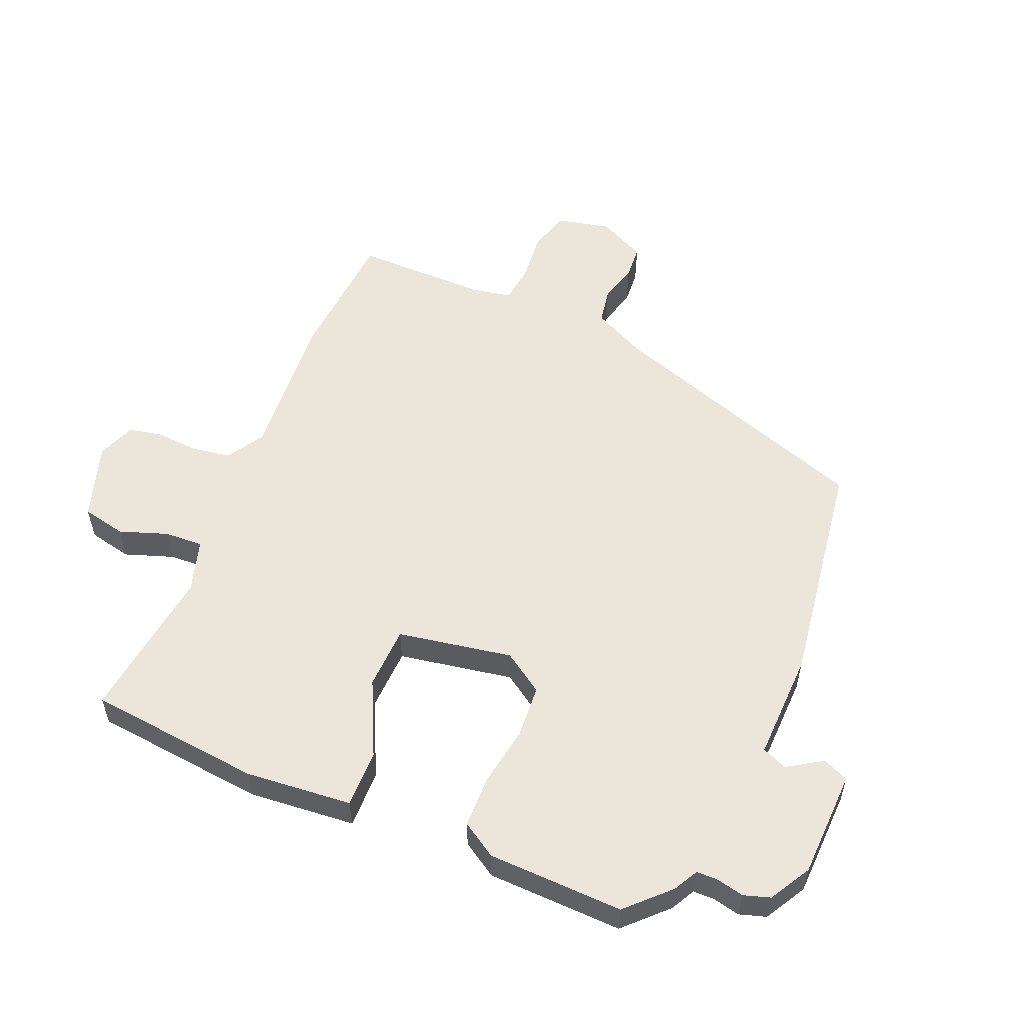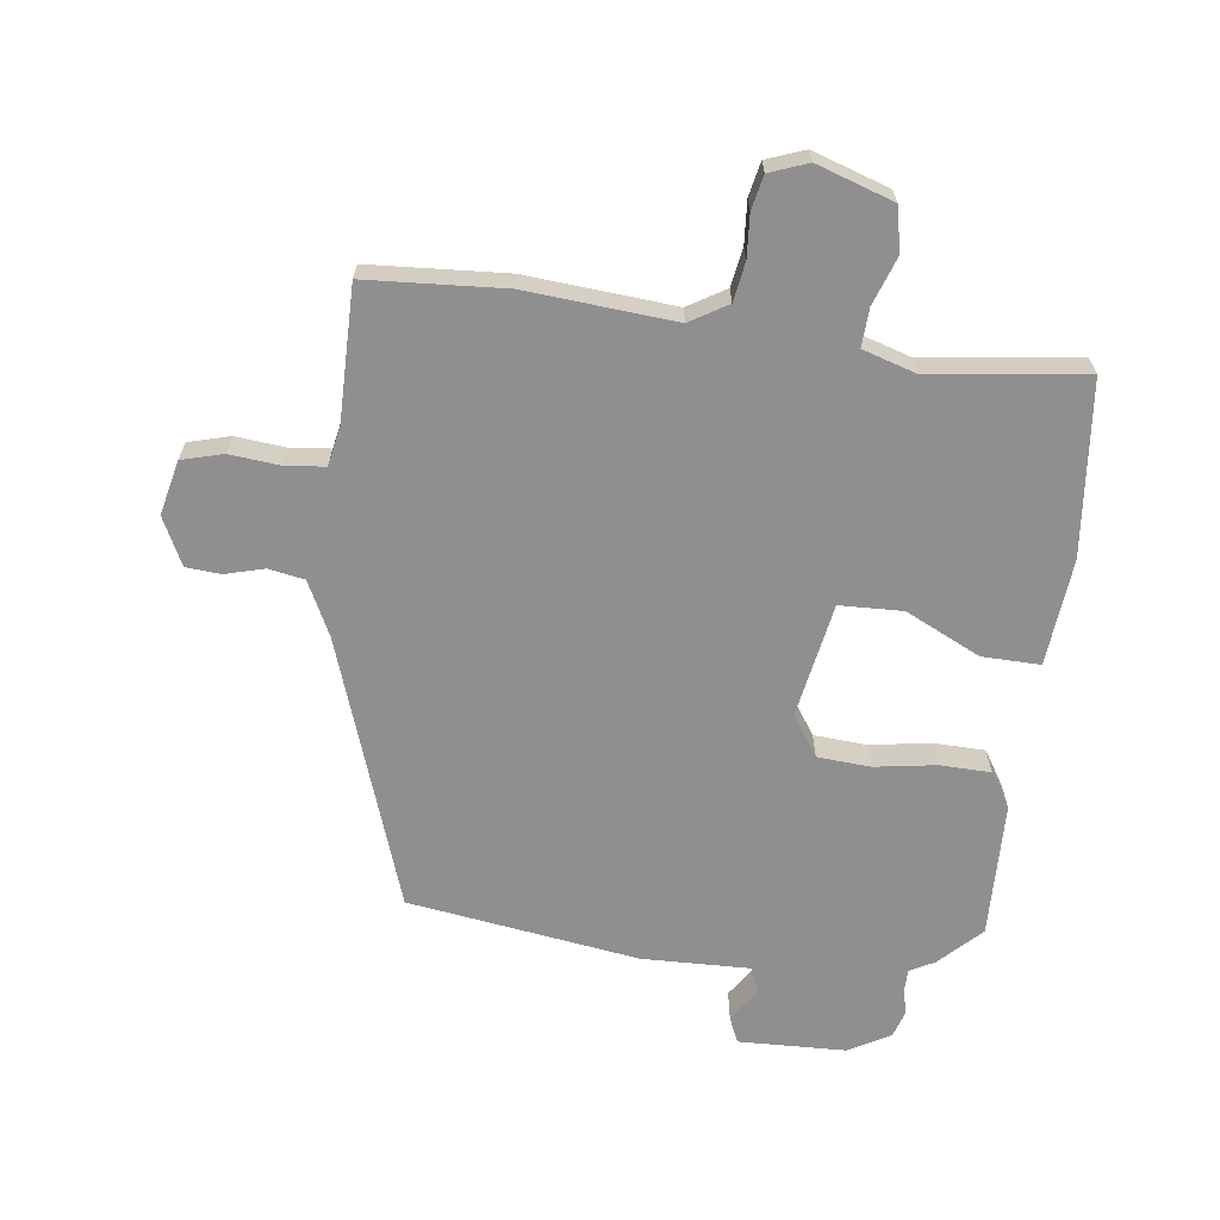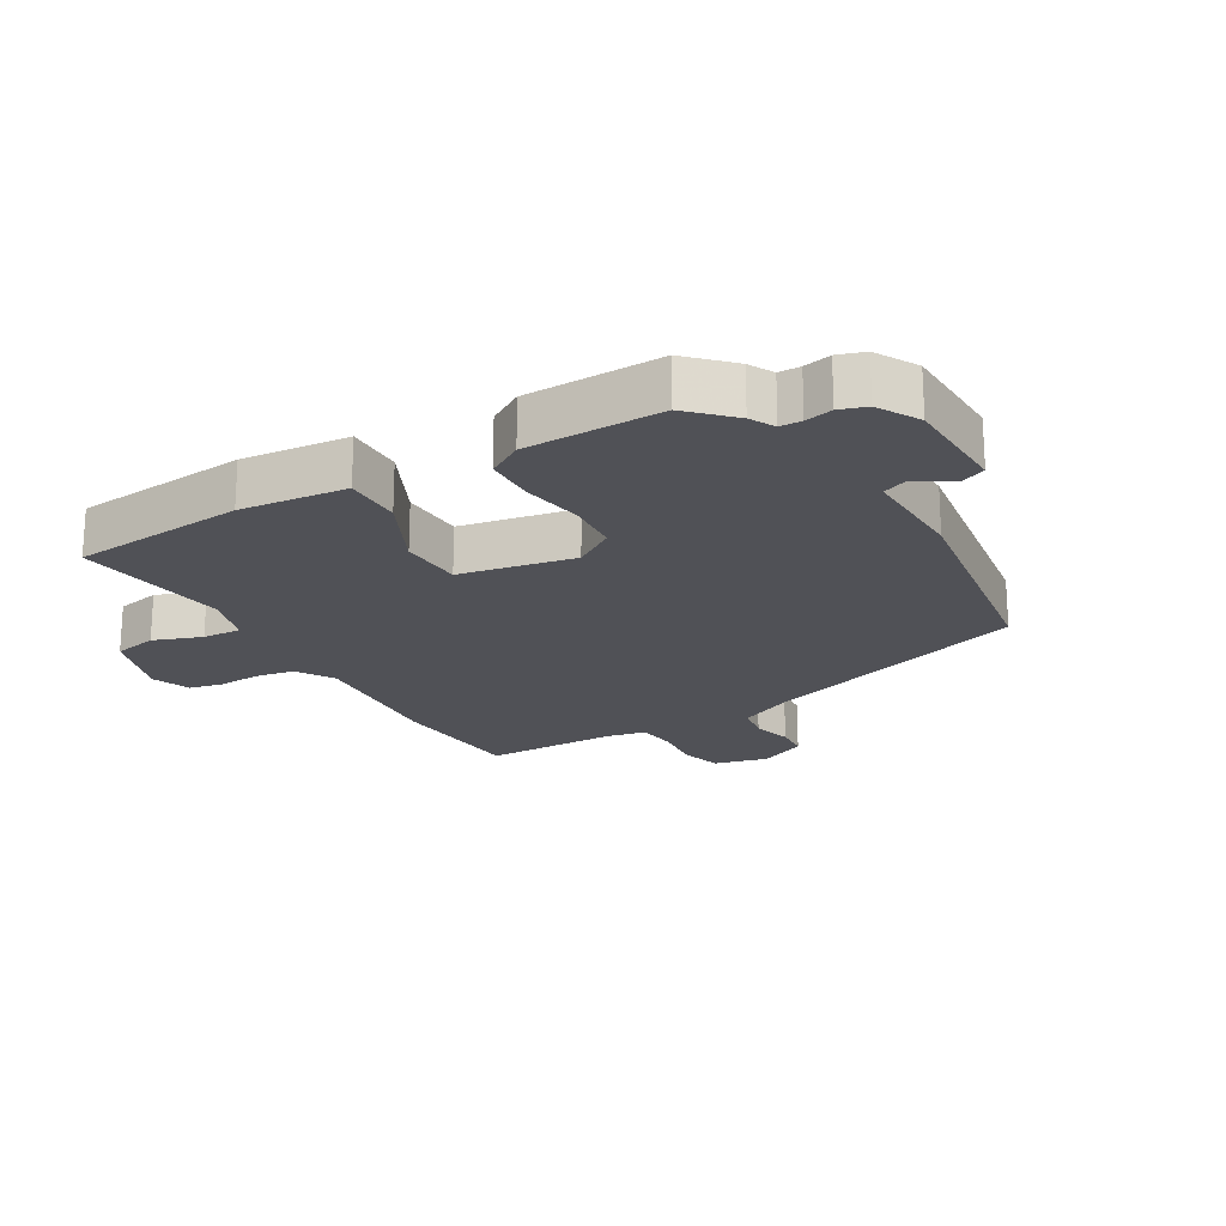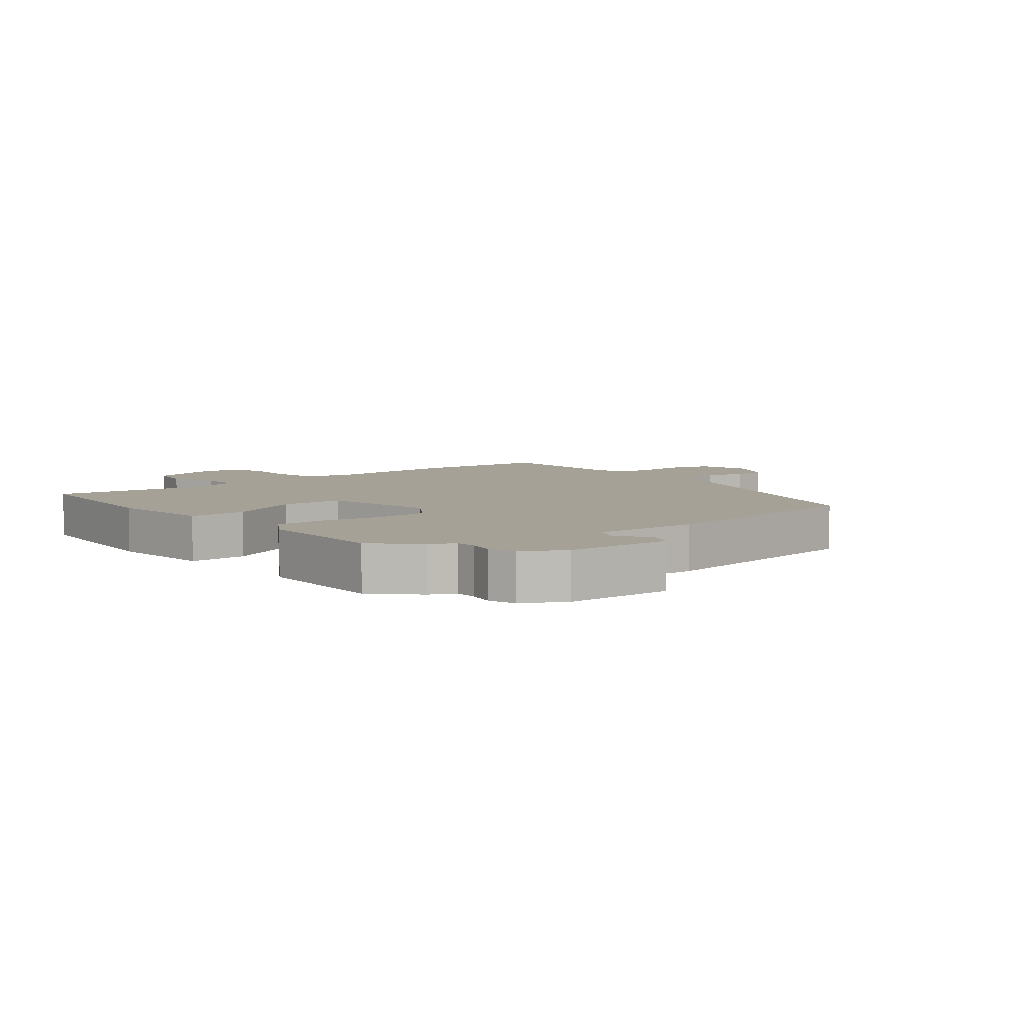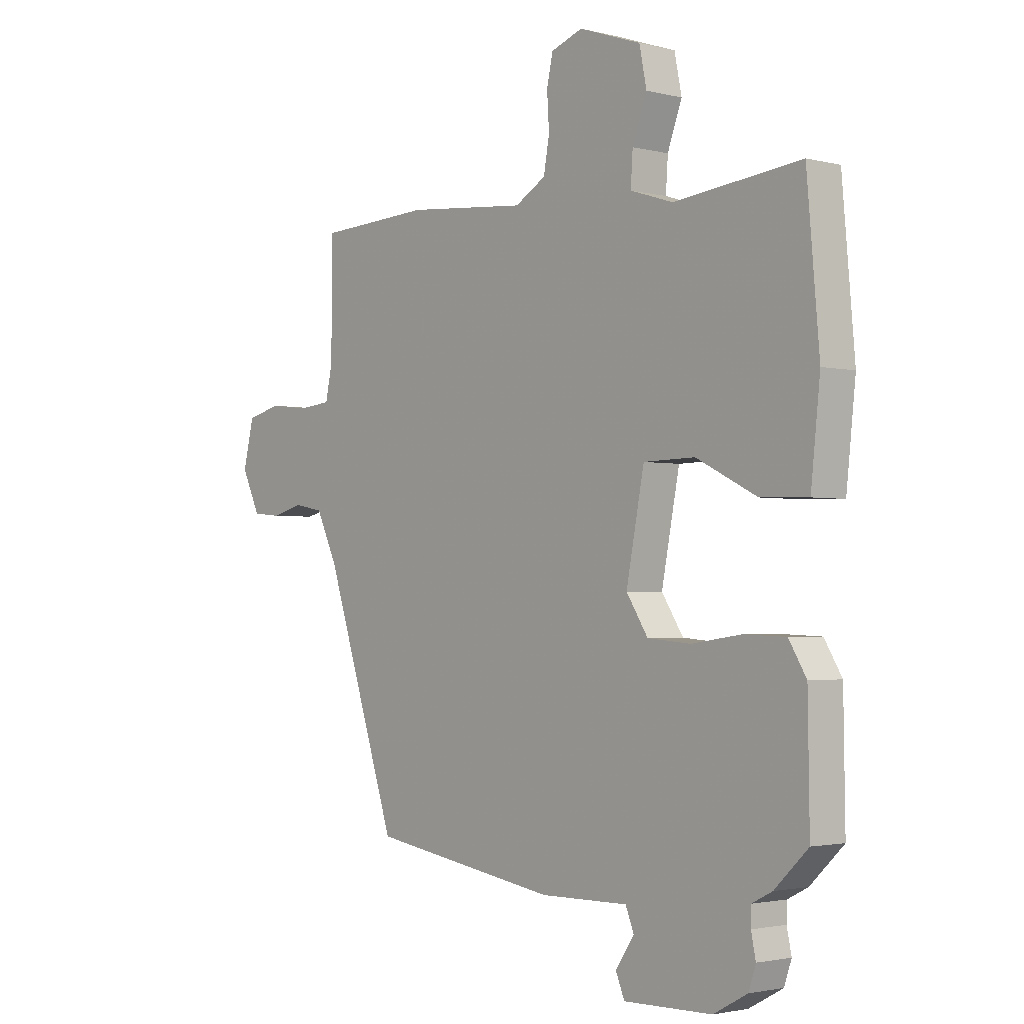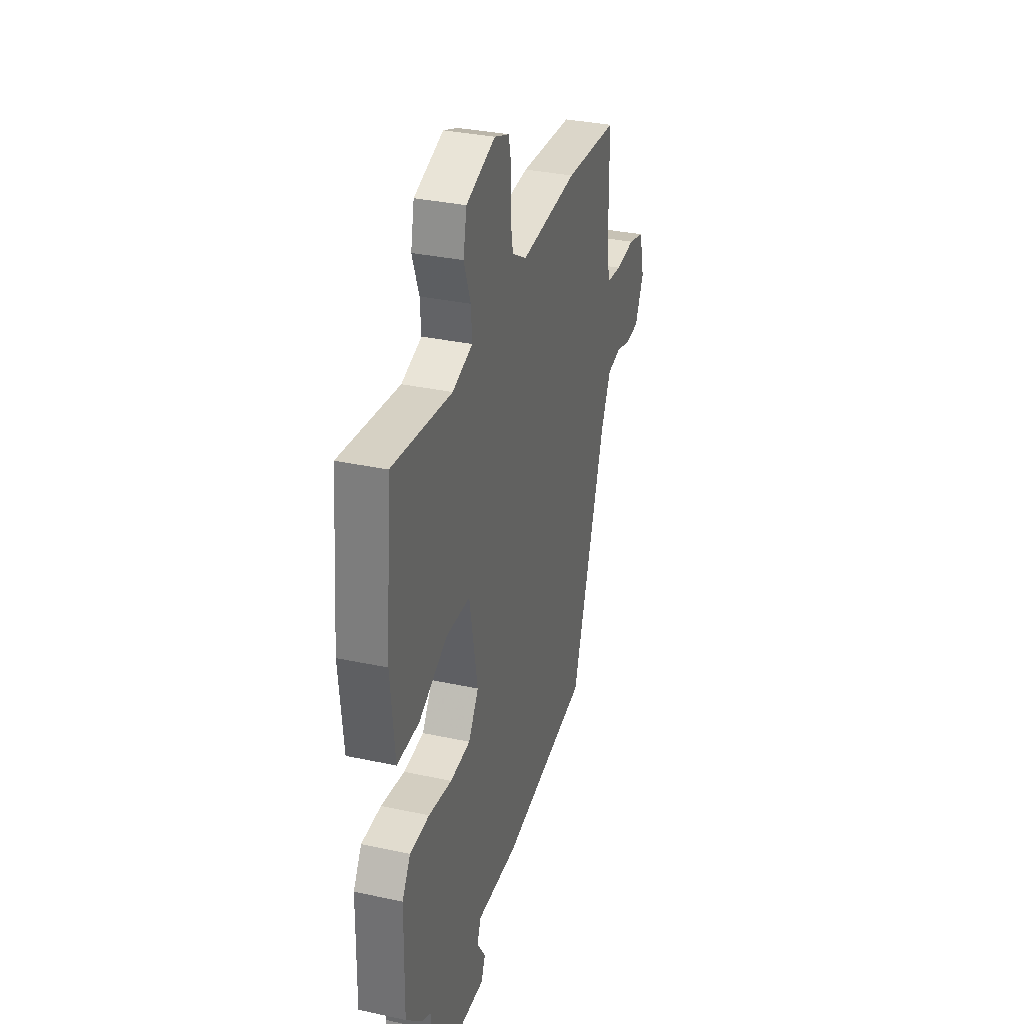
<metadata>
{"format":"obj","ext":"obj","renderer":"f3d","projection":"perspective","resolution":1024,"background":"white","views":[{"elev":55.2,"azim":113.7,"up":"+Y"},{"elev":-65.4,"azim":-6.5,"up":"+Y"},{"elev":-20.3,"azim":120.9,"up":"+Y"},{"elev":6.0,"azim":141.5,"up":"+Y"},{"elev":-2.2,"azim":48.7,"up":"+Z"},{"elev":32.4,"azim":106.9,"up":"+Z"}]}
</metadata>
<code>
v -0.387 0.07 -0.469
v -0.528 0.07 -0.039
v -0.569 0.07 0.047
v -0.626 0.07 0.058
v -0.688 0.07 0.042
v -0.743 0.07 0.047
v -0.779 0.07 0.123
v -0.758 0.07 0.209
v -0.692 0.07 0.226
v -0.612 0.07 0.217
v -0.55 0.07 0.223
v -0.537 0.07 0.285
v -0.535 0.07 0.498
v -0.316 0.07 0.509
v -0.081 0.07 0.487
v -0.021 0.07 0.522
v -0.01 0.07 0.584
v -0.014 0.07 0.651
v -0.002 0.07 0.705
v 0.059 0.07 0.727
v 0.18 0.07 0.685
v 0.194 0.07 0.615
v 0.166 0.07 0.539
v 0.162 0.07 0.478
v 0.245 0.07 0.451
v 0.491 0.07 0.478
v 0.515 0.07 0.202
v 0.497 0.07 0.033
v 0.405 0.07 0.036
v 0.287 0.07 0.095
v 0.187 0.07 0.093
v 0.152 0.07 -0.088
v 0.194 0.07 -0.153
v 0.278 0.07 -0.16
v 0.375 0.07 -0.146
v 0.456 0.07 -0.149
v 0.49 0.07 -0.205
v 0.493 0.07 -0.42
v 0.428 0.07 -0.483
v 0.389 0.07 -0.503
v 0.388 0.07 -0.537
v 0.397 0.07 -0.58
v 0.383 0.07 -0.622
v 0.317 0.07 -0.658
v 0.146 0.07 -0.661
v 0.129 0.07 -0.62
v 0.165 0.07 -0.566
v 0.149 0.07 -0.526
v -0.022 0.07 -0.528
v -0.387 0 -0.469
v -0.528 0 -0.039
v -0.569 0 0.047
v -0.626 0 0.058
v -0.688 0 0.042
v -0.743 0 0.047
v -0.779 0 0.123
v -0.758 0 0.209
v -0.692 0 0.226
v -0.612 0 0.217
v -0.55 0 0.223
v -0.537 0 0.285
v -0.535 0 0.498
v -0.316 0 0.509
v -0.081 0 0.487
v -0.021 0 0.522
v -0.01 0 0.584
v -0.014 0 0.651
v -0.002 0 0.705
v 0.059 0 0.727
v 0.18 0 0.685
v 0.194 0 0.615
v 0.166 0 0.539
v 0.162 0 0.478
v 0.245 0 0.451
v 0.491 0 0.478
v 0.515 0 0.202
v 0.497 0 0.033
v 0.405 0 0.036
v 0.287 0 0.095
v 0.187 0 0.093
v 0.152 0 -0.088
v 0.194 0 -0.153
v 0.278 0 -0.16
v 0.375 0 -0.146
v 0.456 0 -0.149
v 0.49 0 -0.205
v 0.493 0 -0.42
v 0.428 0 -0.483
v 0.389 0 -0.503
v 0.388 0 -0.537
v 0.397 0 -0.58
v 0.383 0 -0.622
v 0.317 0 -0.658
v 0.146 0 -0.661
v 0.129 0 -0.62
v 0.165 0 -0.566
v 0.149 0 -0.526
v -0.022 0 -0.528
f 48 49 1 2
f 45 46 47
f 44 45 47
f 43 44 47
f 42 43 47
f 41 42 47
f 40 41 47 48
f 39 40 48
f 38 39 48
f 37 38 48
f 36 37 48
f 35 36 48
f 34 35 48
f 33 34 48
f 48 2 3
f 33 48 3
f 32 33 3
f 28 29 30
f 27 28 30
f 26 27 30
f 25 26 30
f 24 25 30 31
f 21 22 23
f 20 21 23
f 19 20 23
f 18 19 23
f 17 18 23
f 16 17 23 24
f 32 3 4
f 31 32 4
f 24 31 4
f 16 24 4
f 15 16 4
f 8 9 10
f 7 8 10
f 6 7 10
f 5 6 10
f 4 5 10
f 4 10 11
f 15 4 11
f 12 13 14 15
f 11 12 15
f 51 50 98 97
f 96 95 94
f 96 94 93
f 96 93 92
f 96 92 91
f 96 91 90
f 97 96 90 89
f 97 89 88
f 97 88 87
f 97 87 86
f 97 86 85
f 97 85 84
f 97 84 83
f 97 83 82
f 52 51 97
f 52 97 82
f 52 82 81
f 79 78 77
f 79 77 76
f 79 76 75
f 79 75 74
f 80 79 74 73
f 72 71 70
f 72 70 69
f 72 69 68
f 72 68 67
f 72 67 66
f 73 72 66 65
f 53 52 81
f 53 81 80
f 53 80 73
f 53 73 65
f 53 65 64
f 59 58 57
f 59 57 56
f 59 56 55
f 59 55 54
f 59 54 53
f 60 59 53
f 60 53 64
f 64 63 62 61
f 64 61 60
f 1 50 51 2
f 2 51 52 3
f 3 52 53 4
f 4 53 54 5
f 5 54 55 6
f 6 55 56 7
f 7 56 57 8
f 8 57 58 9
f 9 58 59 10
f 10 59 60 11
f 11 60 61 12
f 12 61 62 13
f 13 62 63 14
f 14 63 64 15
f 15 64 65 16
f 16 65 66 17
f 17 66 67 18
f 18 67 68 19
f 19 68 69 20
f 20 69 70 21
f 21 70 71 22
f 22 71 72 23
f 23 72 73 24
f 24 73 74 25
f 25 74 75 26
f 26 75 76 27
f 27 76 77 28
f 28 77 78 29
f 29 78 79 30
f 30 79 80 31
f 31 80 81 32
f 32 81 82 33
f 33 82 83 34
f 34 83 84 35
f 35 84 85 36
f 36 85 86 37
f 37 86 87 38
f 38 87 88 39
f 39 88 89 40
f 40 89 90 41
f 41 90 91 42
f 42 91 92 43
f 43 92 93 44
f 44 93 94 45
f 45 94 95 46
f 46 95 96 47
f 47 96 97 48
f 48 97 98 49
f 49 98 50 1

</code>
